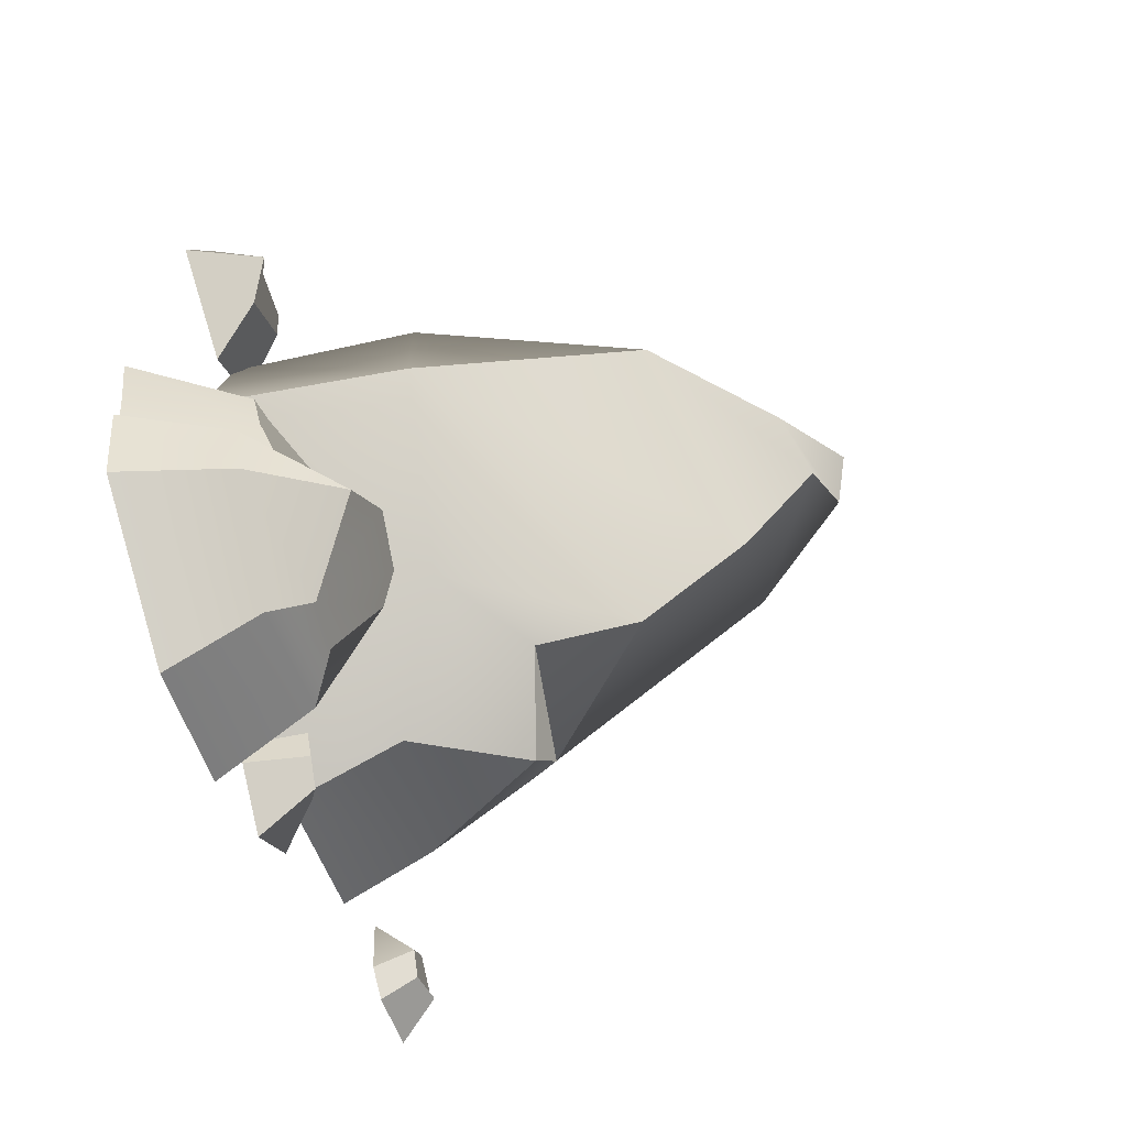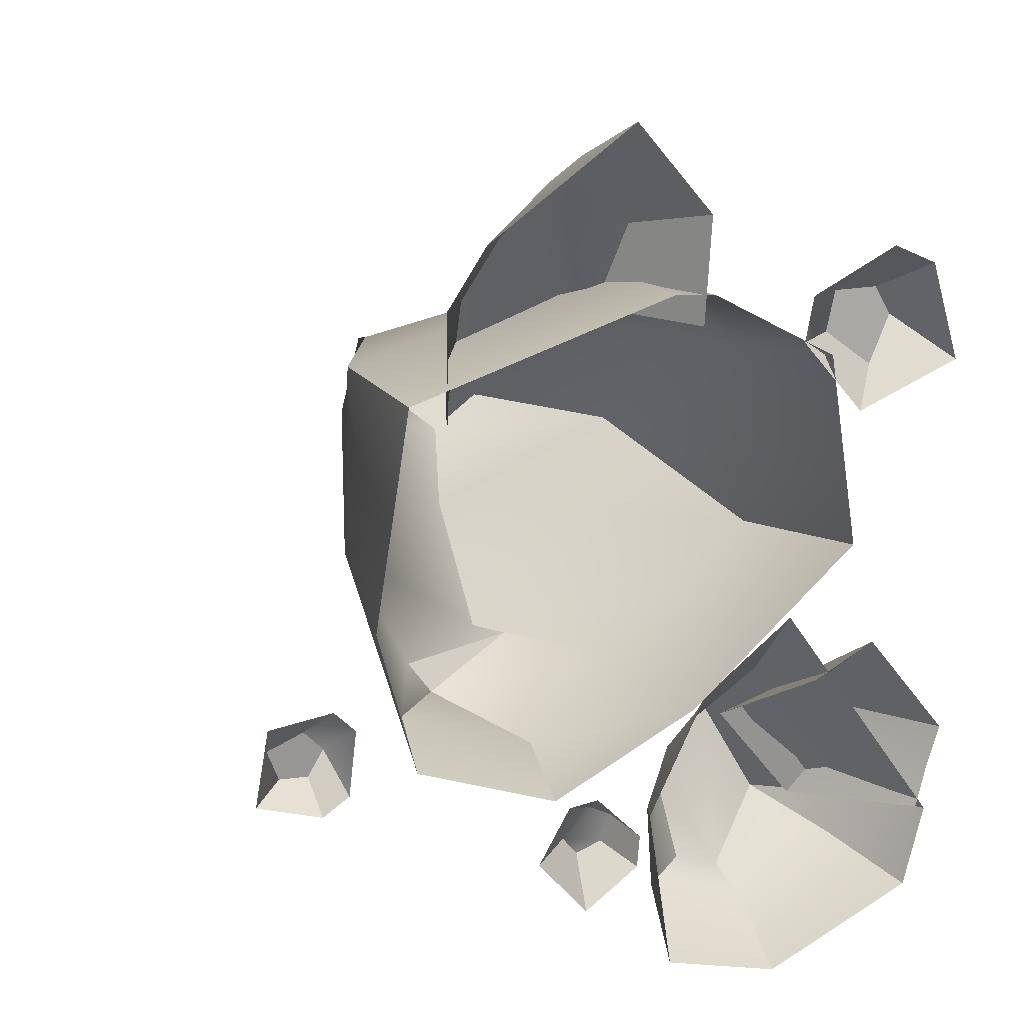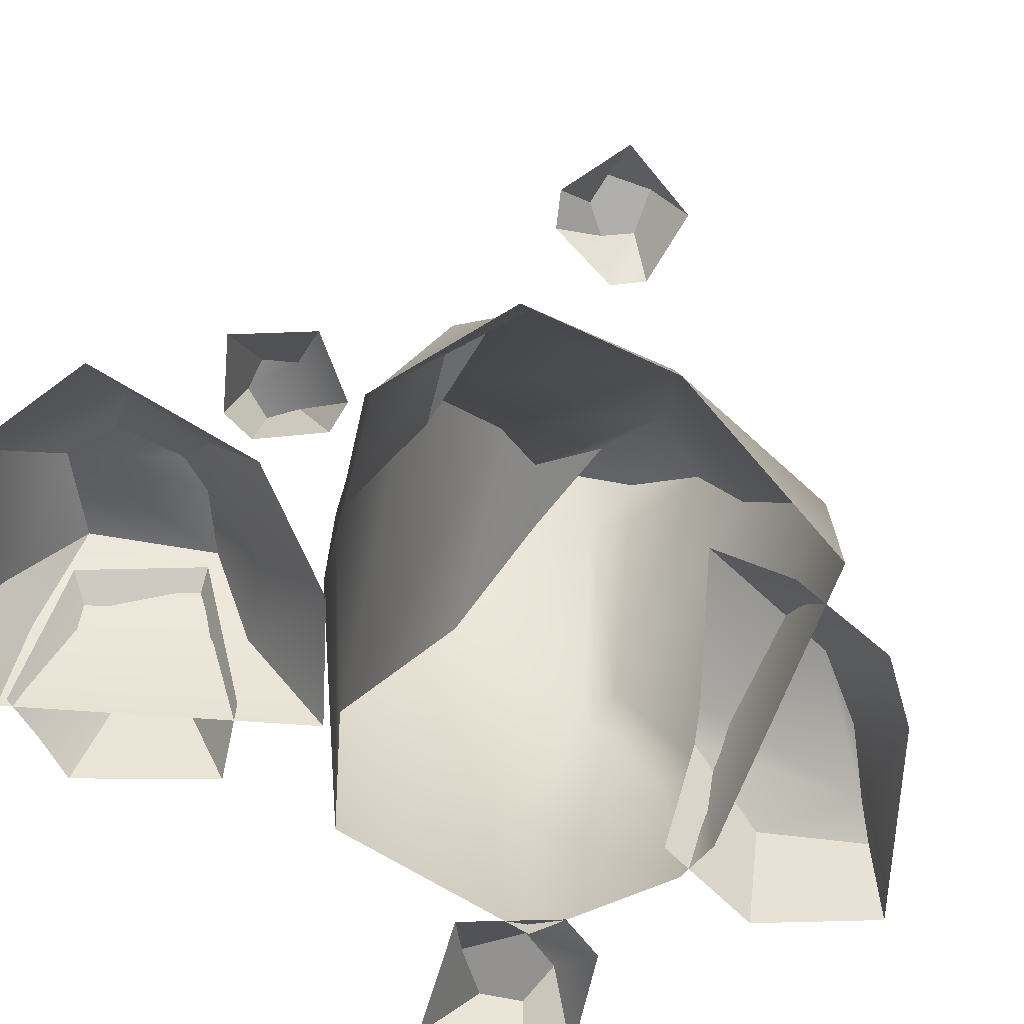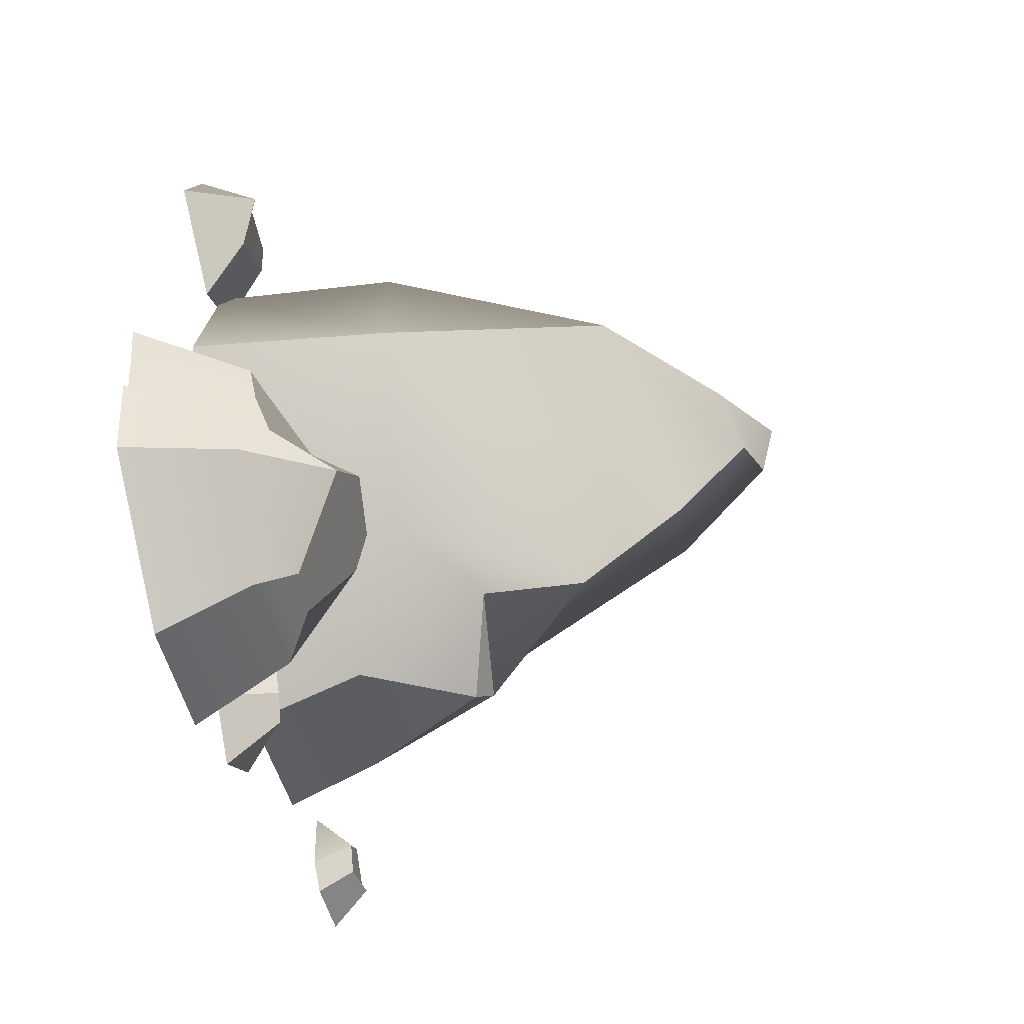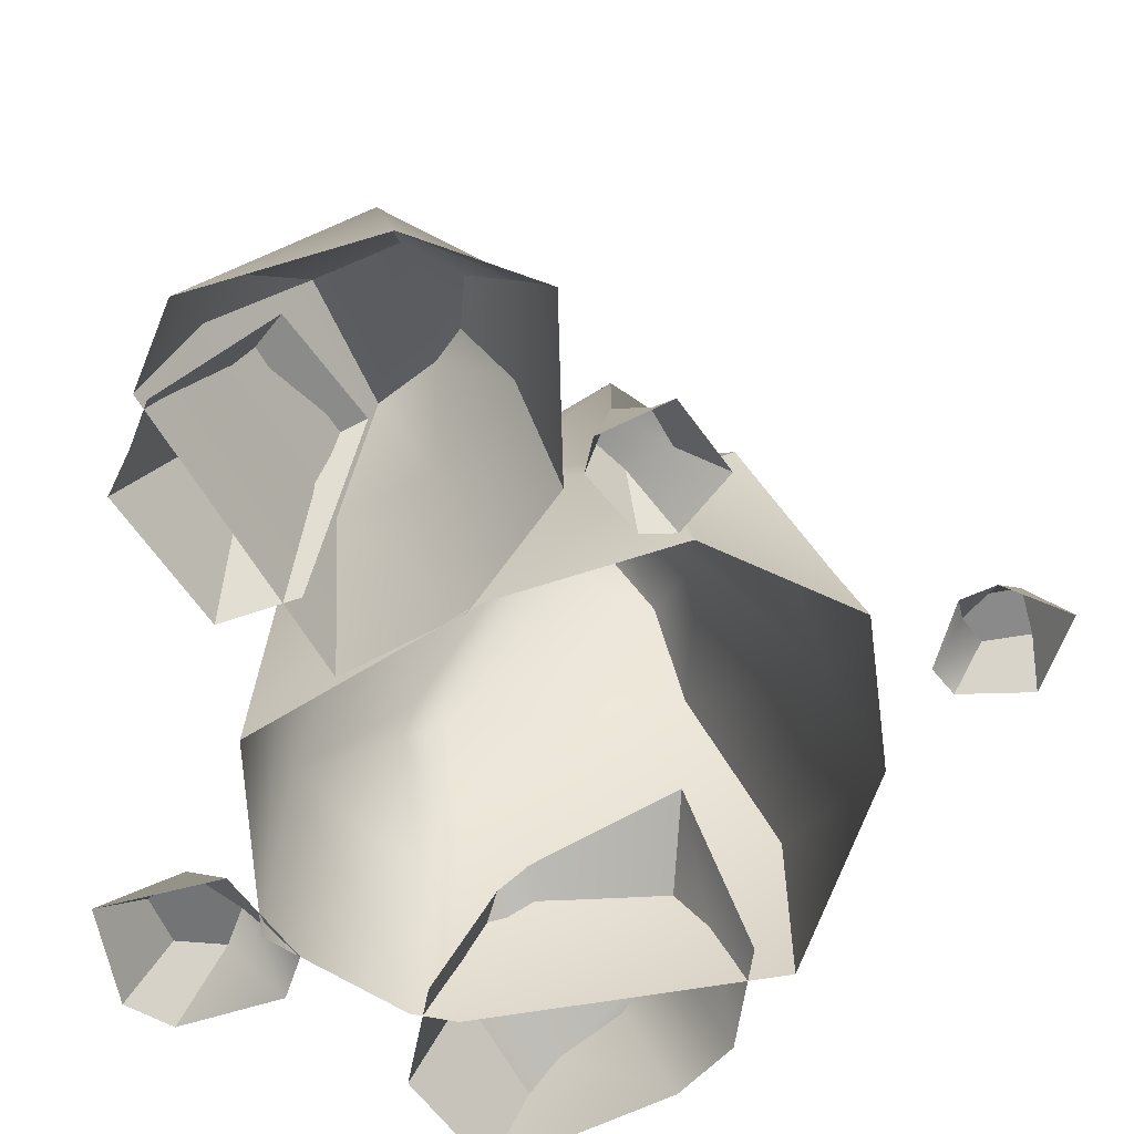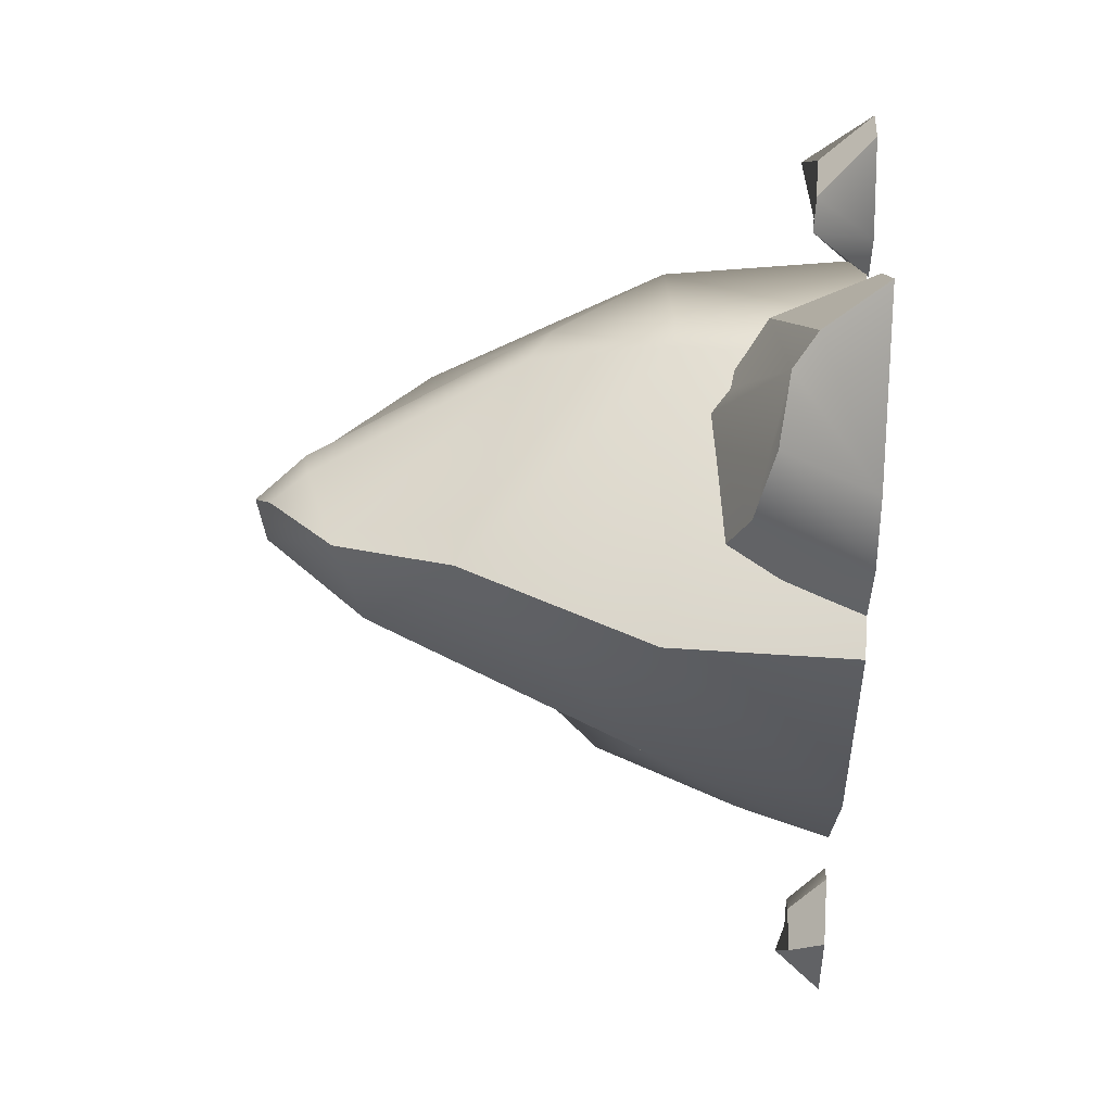
<metadata>
{"format":"obj","ext":"obj","renderer":"f3d","projection":"perspective","resolution":1024,"background":"white","views":[{"elev":-67.5,"azim":107.1,"up":"+Z"},{"elev":14.9,"azim":-21.7,"up":"+Z"},{"elev":-72.8,"azim":-129.9,"up":"+Y"},{"elev":-61.7,"azim":102.2,"up":"+Z"},{"elev":-57.5,"azim":172.6,"up":"+Y"},{"elev":57.2,"azim":-86.6,"up":"+Z"}]}
</metadata>
<code>
o Rocks02_Mesh.003
v 1.091 -0 0.2045
v 0.04869 0 -0.7087
v -1.952 -0 -0.007699
v -1.743 -0 1.281
v 0.1309 -0 1.786
v 0.04349 1.121 -0.7264
v -1.788 1.086 0.1708
v -1.748 1.086 1.31
v 0.1194 1.096 1.769
v 0.5531 2.535 0.5125
v 0.2901 1.776 1.365
v -0.1185 3.171 0.5975
v -0.3382 3.171 0.8932
v -0.4805 3.471 0.63
v -0.6964 3.332 0.9282
v -0.7525 3.369 0.63
v -1.085 2.924 1.117
v -1.269 2.752 0.6582
v -1.266 2.225 1.256
v -1.282 -0 2.147
v -0.706 0.4889 2.419
v -0.9963 0.5301 2.107
v -0.4312 0.9609 1.527
v -1.158 1.008 0.9632
v -1.516 -0 1.148
v -0.382 -0 2.791
v 0.05353 -0 1.612
v 1.548 0 -2.086
v 0.6252 0 -2.52
v 0.7179 0.551 -2.353
v 1.325 0.5873 -1.928
v -0.08768 0 -2.344
v 0.03805 0.551 -2.076
v 0.1115 0 -0.6429
v 0.01276 0.5749 -1.562
v 0.674 0 -0.2103
v 0.7524 0.5806 -0.7218
v 0.5971 0.7513 -2.095
v 0.9824 1.037 -1.713
v 0.293 0.7166 -1.989
v 0.3688 1.037 -1.36
v 0.6177 1.037 -1.097
v 1.249 0 -0.4313
v 1.679 0 -1.314
v 1.333 0.6282 -1.319
v 1.2 0.5806 -0.87
v 0.8627 0 -0.6336
v 1.615 0 -1.571
v 1.099 0.7489 -1.671
v 0.6573 0.8608 -1.109
v 1.678 0 -1.592
v 1.438 0.5806 -1.665
v 1.763 0 -1.054
v 1.389 0.5861 -1.052
v -0.2403 0 -1.357
v 0.3148 0.5806 -1.012
v 0.2753 0.9624 -1.587
v -0.4171 3.27 0.3546
v -0.5636 2.797 -0.05228
v 0.9889 1.239 0.05305
v -0.5636 2.146 -0.7472
v -1.717 0 -0.8704
v -0.7322 0.7019 -1.061
v -0.589 1.508 -0.6063
v -1.275 1.424 -0.706
v 0.9029 -0 1.383
v 0.852 1.162 1.229
v -1.516 -0 1.798
v -1.195 0.6388 1.738
v -0.5657 0.3573 2.574
v -0.2734 0.8242 1.612
v 1.315 0.2818 1.251
v 1.077 0.3047 1.714
v 1.502 0.3819 1.532
v -0.1233 -0 1.808
v -0.1239 1.086 1.81
v 0.2406 1.956 1.282
v 0.06381 1.909 1.375
v -0.5488 3.123 1.026
v 1.098 -0.006297 1.034
v 0.7564 -0.01679 1.747
v 1.561 -0.0129 1.897
v 1.738 -0.01419 1.303
v 1.352 0.3011 1.72
v 1.292 -0.01363 2.014
v 1.023 0.3058 1.466
v 0.7041 -0.01474 1.475
v 0.09373 -0 2.251
v -0.1616 0.5908 2.143
v -0.8574 0 -1.168
v -1.617 0.5652 -0.7262
v -1.154 1.338 -0.8809
v -2.54 0.2449 -0.708
v -2.316 0.2606 -0.6252
v -2.199 0.2599 -0.7435
v -2.295 0.2575 -0.8968
v -2.453 0.3106 -0.9117
v -2.581 0.05561 -0.5106
v -2.197 0.05006 -0.4528
v -2.066 0.04871 -0.5794
v -2.112 0.05079 -0.9697
v -2.273 0.05127 -1.076
v -2.663 0.05042 -0.959
v -0.718 0.2167 -1.51
v -0.5246 0.2444 -1.347
v -0.3636 0.3059 -1.441
v -0.4223 0.3213 -1.611
v -0.5954 0.2899 -1.654
v -0.9696 -0.02158 -1.551
v -0.779 -0.03073 -1.212
v -0.5988 -0.03296 -1.187
v -0.319 -0.02953 -1.463
v -0.3345 -0.02874 -1.655
v -0.6663 -0.03014 -1.891
g Rocks02_Mesh.003_YellowDark
f 1 2 6 60
f 2 90 63 6
f 3 4 8 7
f 4 75 76 8
f 5 66 67 9
f 9 67 11
f 77 10 12 13
f 13 12 14 15
f 15 14 16 17
f 17 16 18 19
f 19 18 7 8
f 19 8 76 78
f 17 19 78 79
f 15 17 79
f 20 26 70 21 22
f 69 22 21 23 24
f 68 69 24 25
f 71 89 88 27
f 28 29 30 31
f 29 32 33 30
f 32 55 35 33
f 34 36 37 56
f 36 51 52 37
f 31 30 38 39
f 30 33 40 38
f 33 35 57 40
f 56 37 42 41
f 37 52 39 42
f 38 40 57 41 42 39
f 43 53 54 46
f 45 44 48 49
f 46 54 45 49 50
f 43 46 50 47
f 31 52 51 28
f 39 52 31
f 53 44 45 54
f 55 34 56 35
f 35 56 41 57
f 18 16 58 59
f 58 12 10 59
f 12 58 16 14
f 59 10 60 61
f 59 61 7 18
f 62 3 7 91
f 6 63 92 64
f 92 65 64
f 65 92 91 7
f 6 64 61 60
f 61 64 65 7
f 66 1 60 67
f 67 60 10 77 11
f 22 69 68 20
f 21 70 89 71 23
f 72 86 73 84 74
f 11 77 78
f 75 5 9 76
f 11 78 76 9
f 13 79 78 77
f 15 79 13
f 86 72 80 87
f 73 86 81 85
f 74 84 82 83
f 72 74 83 80
f 84 73 85 82
f 86 87 81
f 89 70 26 88
f 63 91 92
f 90 62 91 63
f 93 94 95 96 97
f 94 93 98 99
f 95 94 100 101
f 97 96 102 103
f 93 97 103 98
f 96 95 101 102
f 94 99 100
f 104 105 106 107 108
f 105 104 109 110
f 106 105 111 112
f 108 107 113 114
f 104 108 114 109
f 107 106 112 113
f 105 110 111

</code>
